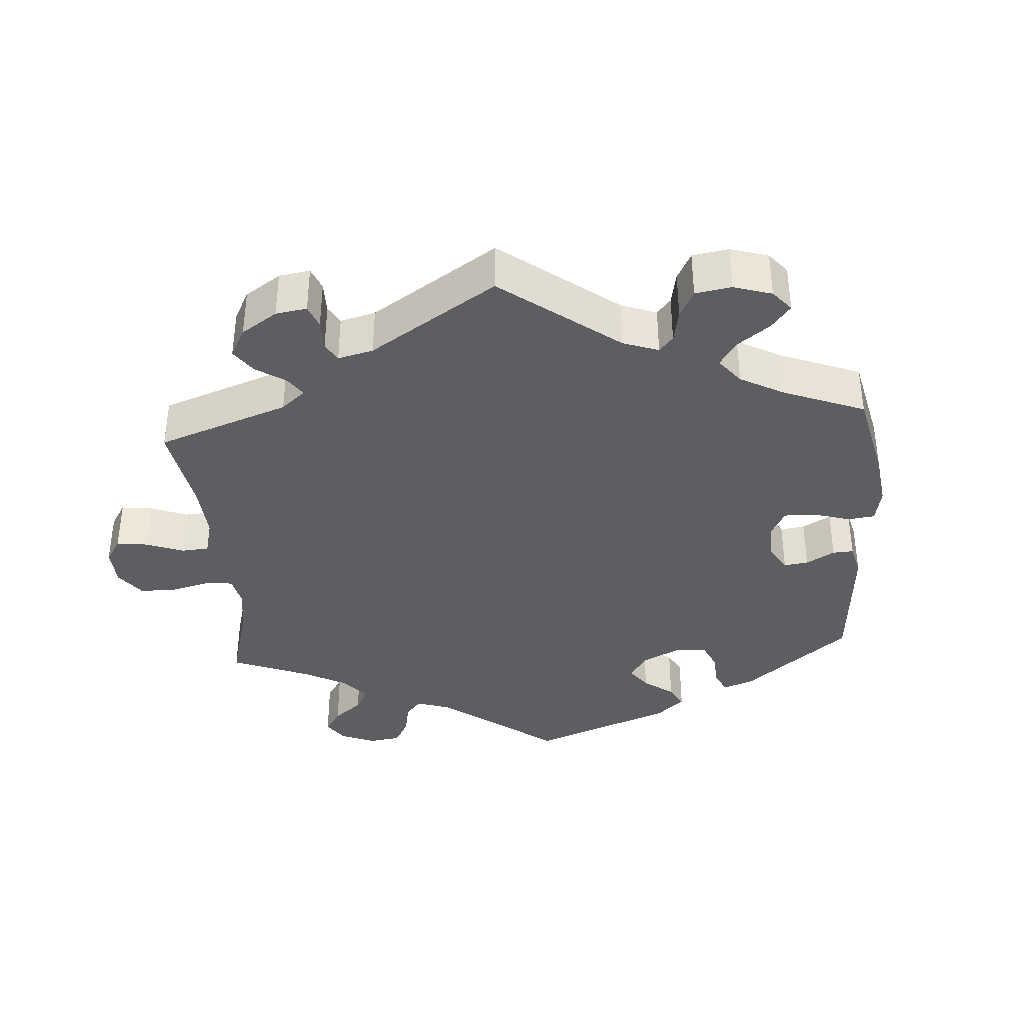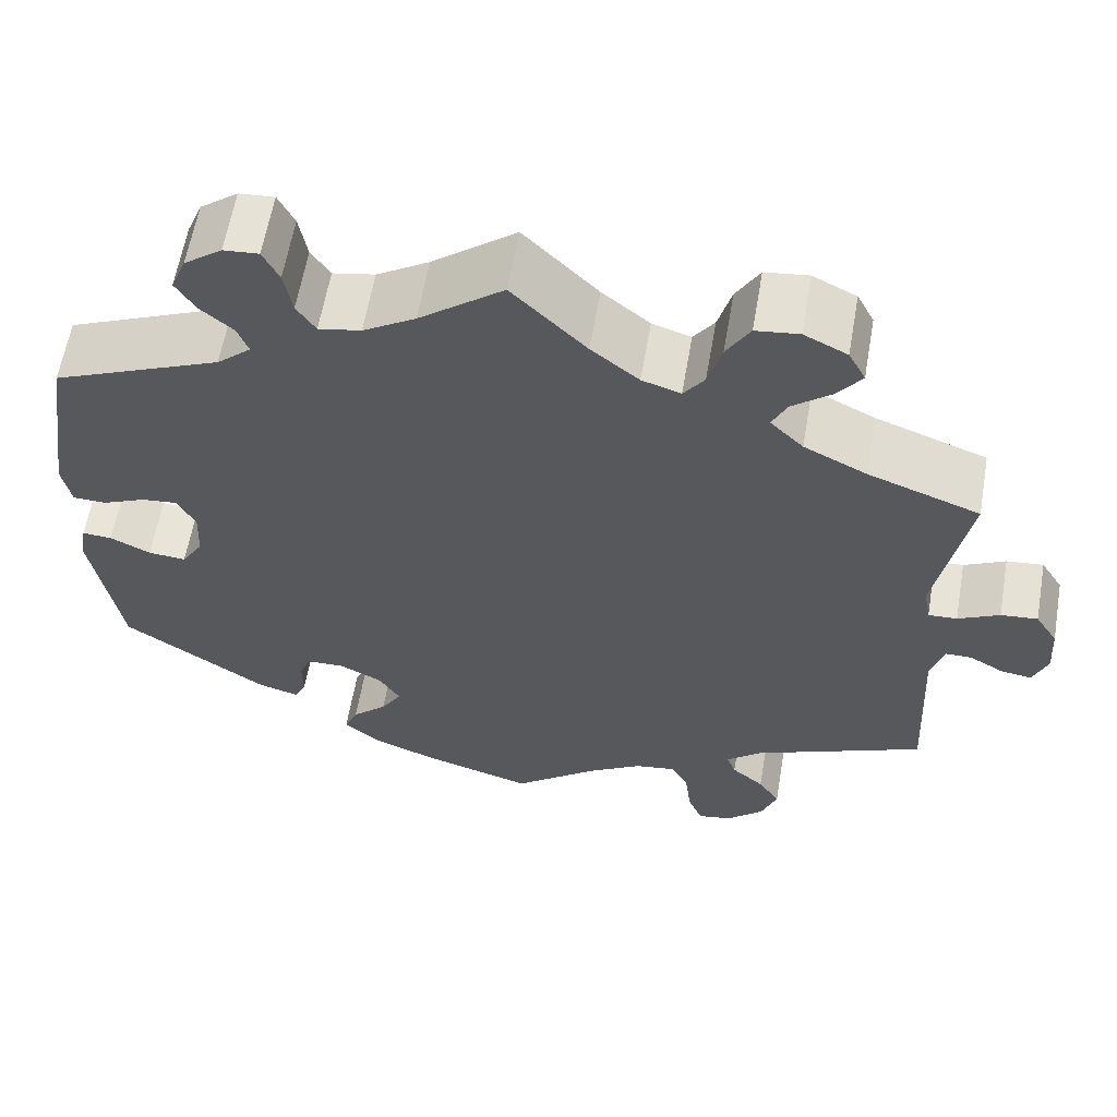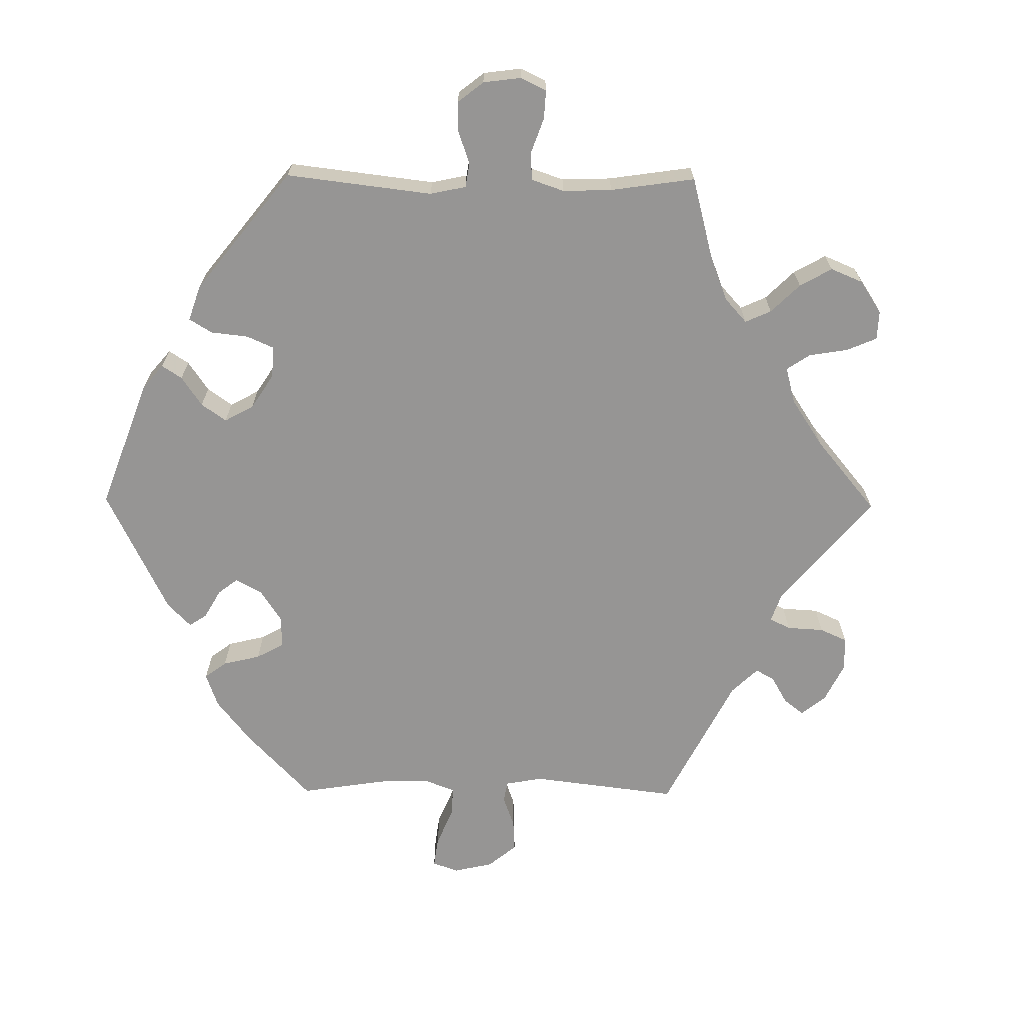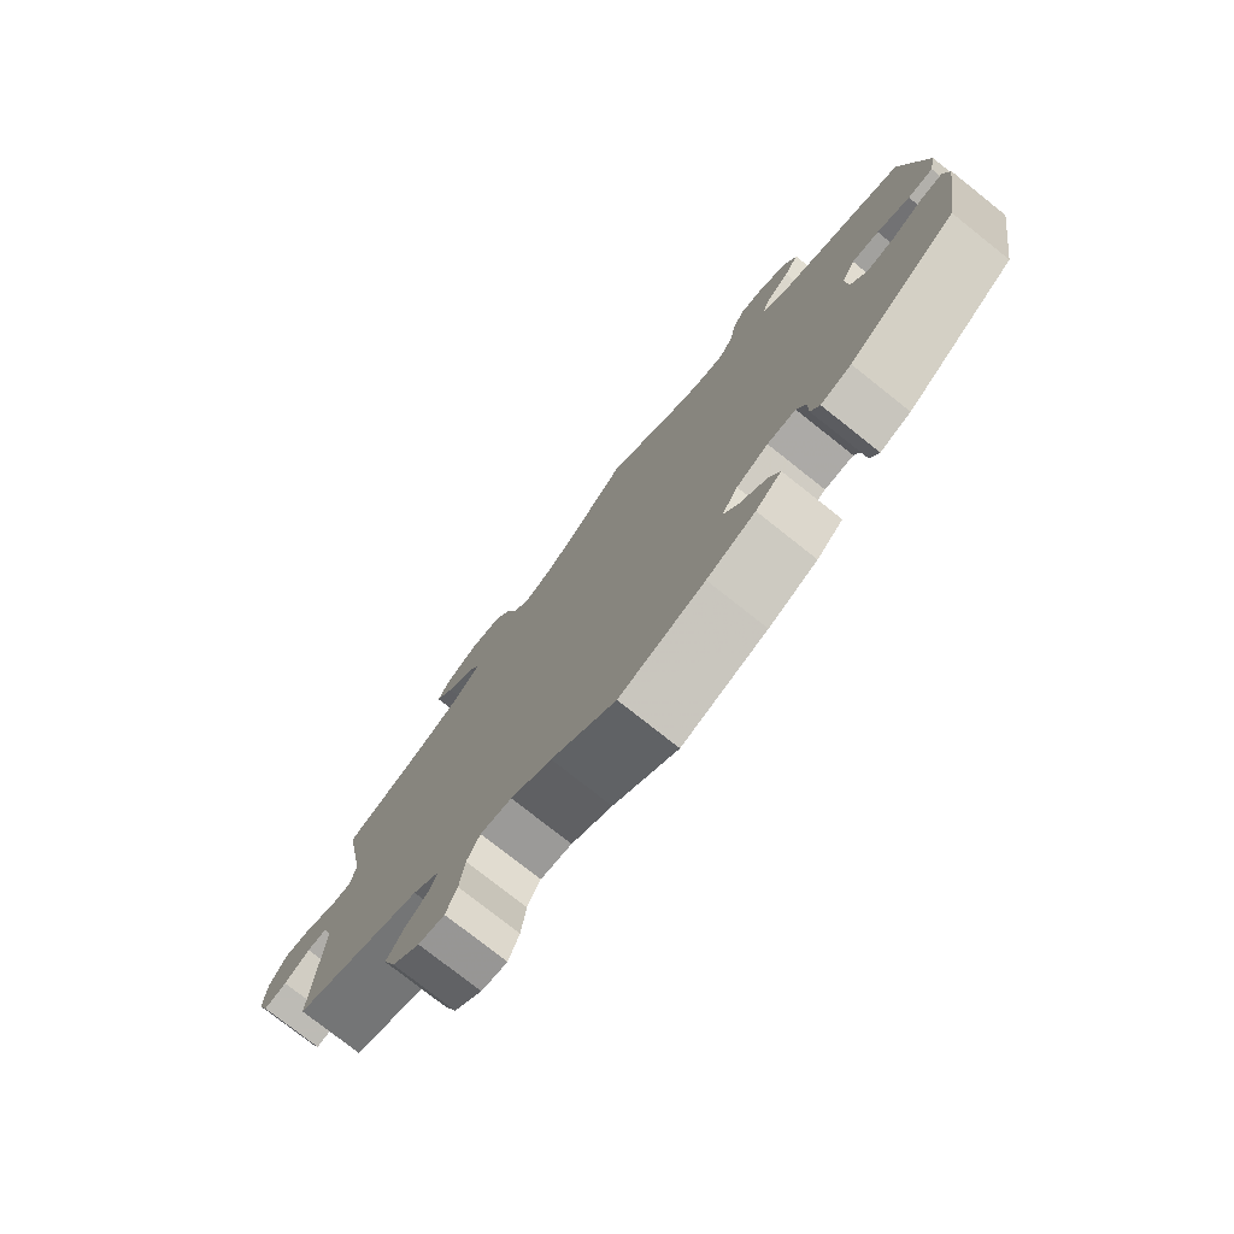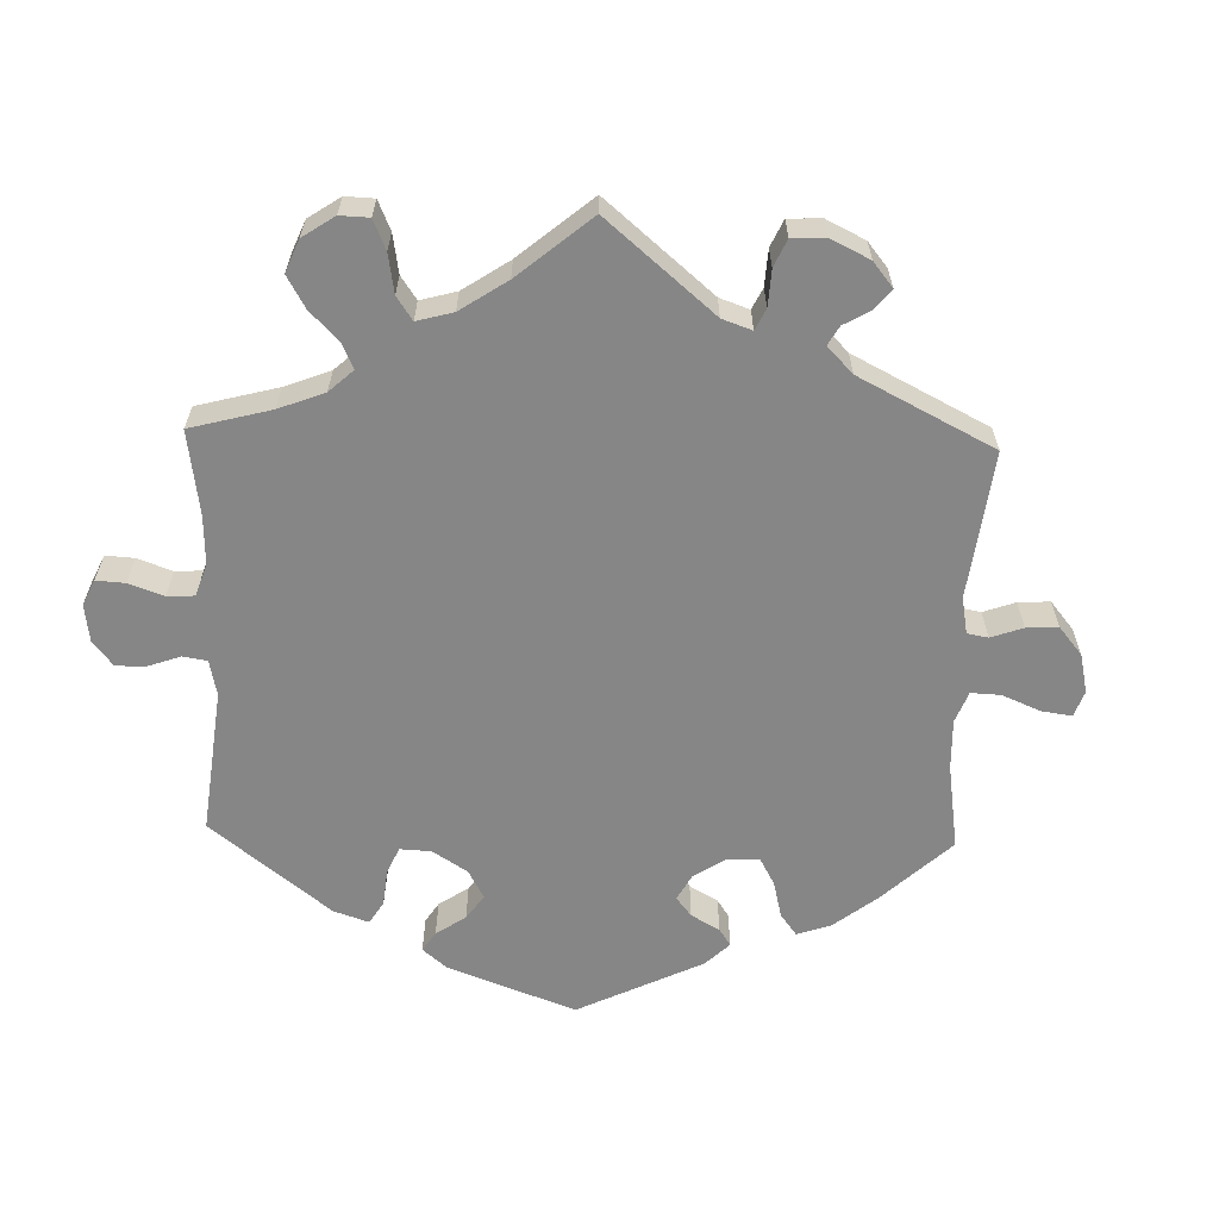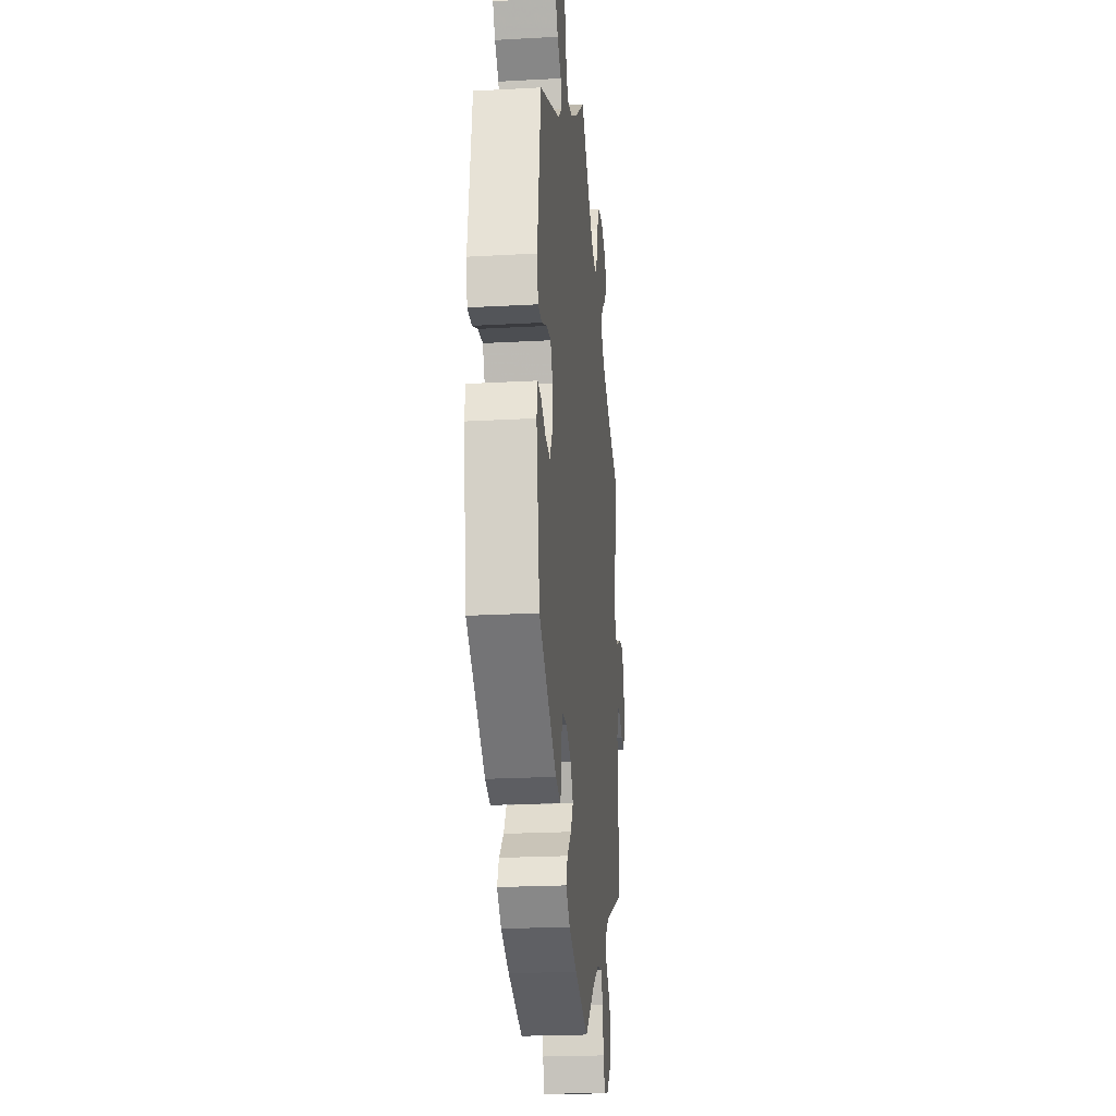
<metadata>
{"format":"obj","ext":"obj","renderer":"f3d","projection":"perspective","resolution":1024,"background":"white","views":[{"elev":-37.4,"azim":124.2,"up":"+Y"},{"elev":60.8,"azim":9.8,"up":"+Z"},{"elev":-67.5,"azim":-30.6,"up":"+Y"},{"elev":-77.2,"azim":-128.4,"up":"+Z"},{"elev":-62.0,"azim":58.3,"up":"+Y"},{"elev":-22.4,"azim":-84.5,"up":"+Z"}]}
</metadata>
<code>
v 0.311 0.07 -0.369
v 0.271 0.07 -0.403
v 0.281 0.07 -0.431
v 0.317 0.07 -0.462
v 0.341 0.07 -0.499
v 0.323 0.07 -0.547
v 0.282 0.07 -0.585
v 0.244 0.07 -0.592
v 0.228 0.07 -0.552
v 0.221 0.07 -0.495
v 0.202 0.07 -0.458
v 0.156 0.07 -0.465
v 0.096 0.07 -0.502
v 0.001 0.07 -0.578
v -0.124 0.07 -0.54
v -0.195 0.07 -0.511
v -0.233 0.07 -0.478
v -0.218 0.07 -0.443
v -0.179 0.07 -0.406
v -0.156 0.07 -0.368
v -0.18 0.07 -0.33
v -0.227 0.07 -0.306
v -0.269 0.07 -0.307
v -0.282 0.07 -0.339
v -0.282 0.07 -0.385
v -0.295 0.07 -0.411
v -0.34 0.07 -0.398
v -0.501 0.07 -0.288
v -0.532 0.07 -0.1
v -0.524 0.07 -0.056
v -0.491 0.07 -0.058
v -0.446 0.07 -0.08
v -0.404 0.07 -0.084
v -0.38 0.07 -0.045
v -0.377 0.07 0.013
v -0.397 0.07 0.052
v -0.437 0.07 0.048
v -0.485 0.07 0.027
v -0.522 0.07 0.028
v -0.532 0.07 0.079
v -0.5 0.07 0.289
v -0.312 0.07 0.369
v -0.274 0.07 0.403
v -0.286 0.07 0.435
v -0.322 0.07 0.466
v -0.344 0.07 0.502
v -0.327 0.07 0.544
v -0.285 0.07 0.576
v -0.246 0.07 0.579
v -0.228 0.07 0.543
v -0.219 0.07 0.492
v -0.198 0.07 0.46
v -0.151 0.07 0.469
v -0.093 0.07 0.505
v 0 0.07 0.578
v 0.082 0.07 0.495
v 0.135 0.07 0.452
v 0.178 0.07 0.438
v 0.201 0.07 0.47
v 0.216 0.07 0.524
v 0.242 0.07 0.568
v 0.29 0.07 0.574
v 0.338 0.07 0.55
v 0.357 0.07 0.514
v 0.33 0.07 0.478
v 0.287 0.07 0.443
v 0.27 0.07 0.408
v 0.307 0.07 0.371
v 0.377 0.07 0.336
v 0.501 0.07 0.29
v 0.466 0.07 0.098
v 0.474 0.07 0.055
v 0.506 0.07 0.057
v 0.552 0.07 0.08
v 0.593 0.07 0.084
v 0.618 0.07 0.044
v 0.622 0.07 -0.016
v 0.606 0.07 -0.057
v 0.572 0.07 -0.052
v 0.534 0.07 -0.03
v 0.504 0.07 -0.03
v 0.49 0.07 -0.079
v 0.501 0.07 -0.289
v 0.311 0 -0.369
v 0.271 0 -0.403
v 0.281 0 -0.431
v 0.317 0 -0.462
v 0.341 0 -0.499
v 0.323 0 -0.547
v 0.282 0 -0.585
v 0.244 0 -0.592
v 0.228 0 -0.552
v 0.221 0 -0.495
v 0.202 0 -0.458
v 0.156 0 -0.465
v 0.096 0 -0.502
v 0.001 0 -0.578
v -0.124 0 -0.54
v -0.195 0 -0.511
v -0.233 0 -0.478
v -0.218 0 -0.443
v -0.179 0 -0.406
v -0.156 0 -0.368
v -0.18 0 -0.33
v -0.227 0 -0.306
v -0.269 0 -0.307
v -0.282 0 -0.339
v -0.282 0 -0.385
v -0.295 0 -0.411
v -0.34 0 -0.398
v -0.501 0 -0.288
v -0.532 0 -0.1
v -0.524 0 -0.056
v -0.491 0 -0.058
v -0.446 0 -0.08
v -0.404 0 -0.084
v -0.38 0 -0.045
v -0.377 0 0.013
v -0.397 0 0.052
v -0.437 0 0.048
v -0.485 0 0.027
v -0.522 0 0.028
v -0.532 0 0.079
v -0.5 0 0.289
v -0.312 0 0.369
v -0.274 0 0.403
v -0.286 0 0.435
v -0.322 0 0.466
v -0.344 0 0.502
v -0.327 0 0.544
v -0.285 0 0.576
v -0.246 0 0.579
v -0.228 0 0.543
v -0.219 0 0.492
v -0.198 0 0.46
v -0.151 0 0.469
v -0.093 0 0.505
v 0 0 0.578
v 0.082 0 0.495
v 0.135 0 0.452
v 0.178 0 0.438
v 0.201 0 0.47
v 0.216 0 0.524
v 0.242 0 0.568
v 0.29 0 0.574
v 0.338 0 0.55
v 0.357 0 0.514
v 0.33 0 0.478
v 0.287 0 0.443
v 0.27 0 0.408
v 0.307 0 0.371
v 0.377 0 0.336
v 0.501 0 0.29
v 0.466 0 0.098
v 0.474 0 0.055
v 0.506 0 0.057
v 0.552 0 0.08
v 0.593 0 0.084
v 0.618 0 0.044
v 0.622 0 -0.016
v 0.606 0 -0.057
v 0.572 0 -0.052
v 0.534 0 -0.03
v 0.504 0 -0.03
v 0.49 0 -0.079
v 0.501 0 -0.289
f 82 83 1
f 81 82 1 2
f 77 78 79 80
f 77 80 81
f 76 77 81
f 73 74 75 76
f 72 73 76 81
f 69 70 71
f 68 69 71 72
f 67 68 72 81
f 63 64 65 66
f 63 66 67
f 62 63 67
f 59 60 61 62
f 58 59 62 67
f 57 58 67 81
f 54 55 56
f 53 54 56 57
f 52 53 57 81
f 48 49 50 51
f 48 51 52
f 47 48 52
f 44 45 46 47
f 44 47 52 81
f 39 40 41 42
f 37 38 39 42
f 36 37 42 43
f 35 36 43
f 34 35 43
f 29 30 31 32
f 29 32 33
f 28 29 33
f 27 28 33 34
f 24 25 26 27
f 23 24 27 34
f 16 17 18 19
f 16 19 20
f 13 14 15 16
f 12 13 16 20
f 11 12 20 21
f 7 8 9 10
f 7 10 11
f 6 7 11
f 3 4 5 6
f 3 6 11
f 2 3 11 21
f 43 44 81 2
f 22 23 34 43
f 2 21 22 43
f 84 166 165
f 85 84 165 164
f 163 162 161 160
f 164 163 160
f 164 160 159
f 159 158 157 156
f 164 159 156 155
f 154 153 152
f 155 154 152 151
f 164 155 151 150
f 149 148 147 146
f 150 149 146
f 150 146 145
f 145 144 143 142
f 150 145 142 141
f 164 150 141 140
f 139 138 137
f 140 139 137 136
f 164 140 136 135
f 134 133 132 131
f 135 134 131
f 135 131 130
f 130 129 128 127
f 164 135 130 127
f 125 124 123 122
f 125 122 121 120
f 126 125 120 119
f 126 119 118
f 126 118 117
f 115 114 113 112
f 116 115 112
f 116 112 111
f 117 116 111 110
f 110 109 108 107
f 117 110 107 106
f 102 101 100 99
f 103 102 99
f 99 98 97 96
f 103 99 96 95
f 104 103 95 94
f 93 92 91 90
f 94 93 90
f 94 90 89
f 89 88 87 86
f 94 89 86
f 104 94 86 85
f 85 164 127 126
f 126 117 106 105
f 126 105 104 85
f 1 84 85 2
f 2 85 86 3
f 3 86 87 4
f 4 87 88 5
f 5 88 89 6
f 6 89 90 7
f 7 90 91 8
f 8 91 92 9
f 9 92 93 10
f 10 93 94 11
f 11 94 95 12
f 12 95 96 13
f 13 96 97 14
f 14 97 98 15
f 15 98 99 16
f 16 99 100 17
f 17 100 101 18
f 18 101 102 19
f 19 102 103 20
f 20 103 104 21
f 21 104 105 22
f 22 105 106 23
f 23 106 107 24
f 24 107 108 25
f 25 108 109 26
f 26 109 110 27
f 27 110 111 28
f 28 111 112 29
f 29 112 113 30
f 30 113 114 31
f 31 114 115 32
f 32 115 116 33
f 33 116 117 34
f 34 117 118 35
f 35 118 119 36
f 36 119 120 37
f 37 120 121 38
f 38 121 122 39
f 39 122 123 40
f 40 123 124 41
f 41 124 125 42
f 42 125 126 43
f 43 126 127 44
f 44 127 128 45
f 45 128 129 46
f 46 129 130 47
f 47 130 131 48
f 48 131 132 49
f 49 132 133 50
f 50 133 134 51
f 51 134 135 52
f 52 135 136 53
f 53 136 137 54
f 54 137 138 55
f 55 138 139 56
f 56 139 140 57
f 57 140 141 58
f 58 141 142 59
f 59 142 143 60
f 60 143 144 61
f 61 144 145 62
f 62 145 146 63
f 63 146 147 64
f 64 147 148 65
f 65 148 149 66
f 66 149 150 67
f 67 150 151 68
f 68 151 152 69
f 69 152 153 70
f 70 153 154 71
f 71 154 155 72
f 72 155 156 73
f 73 156 157 74
f 74 157 158 75
f 75 158 159 76
f 76 159 160 77
f 77 160 161 78
f 78 161 162 79
f 79 162 163 80
f 80 163 164 81
f 81 164 165 82
f 82 165 166 83
f 83 166 84 1

</code>
